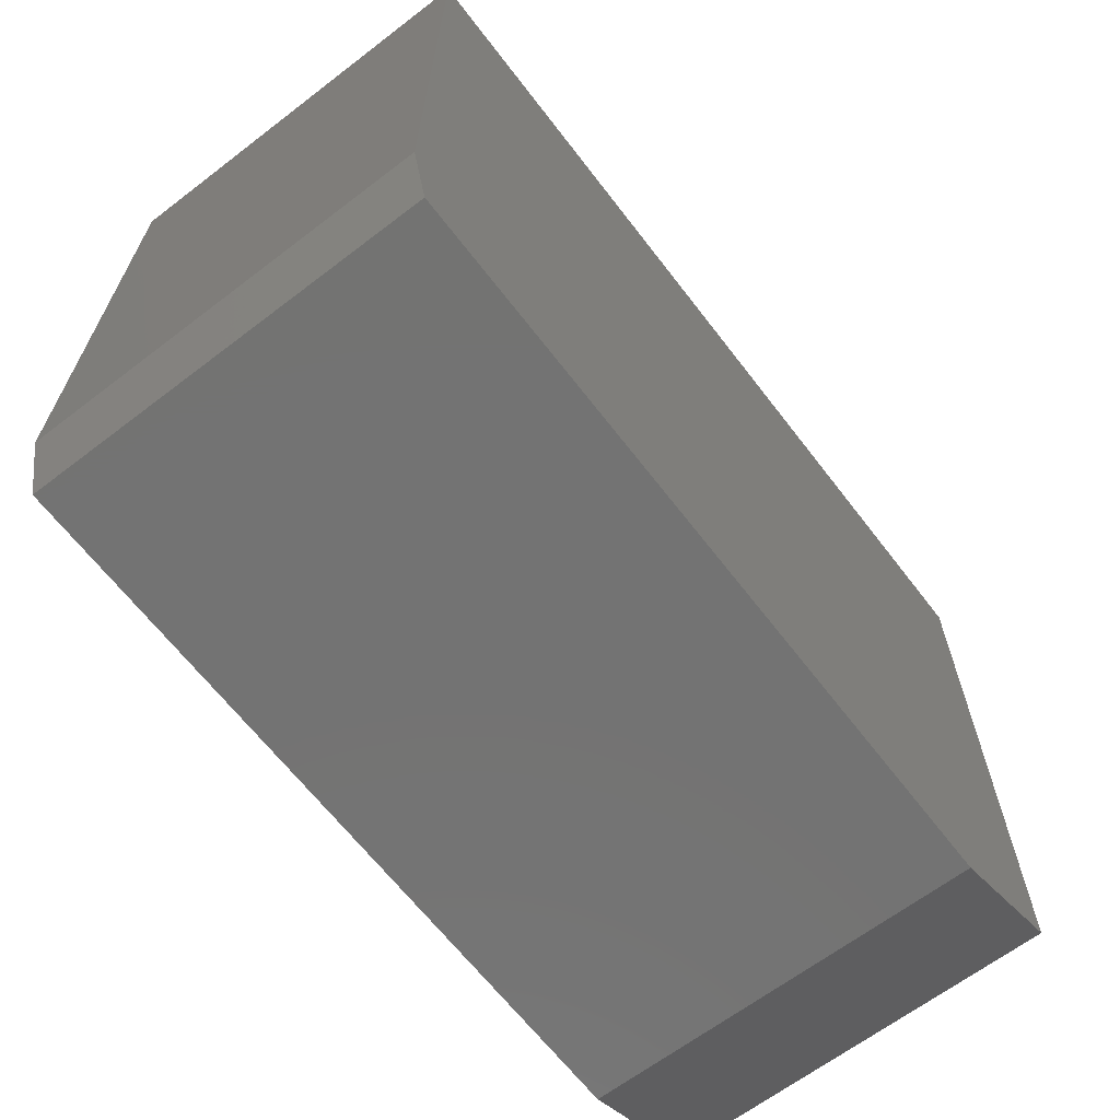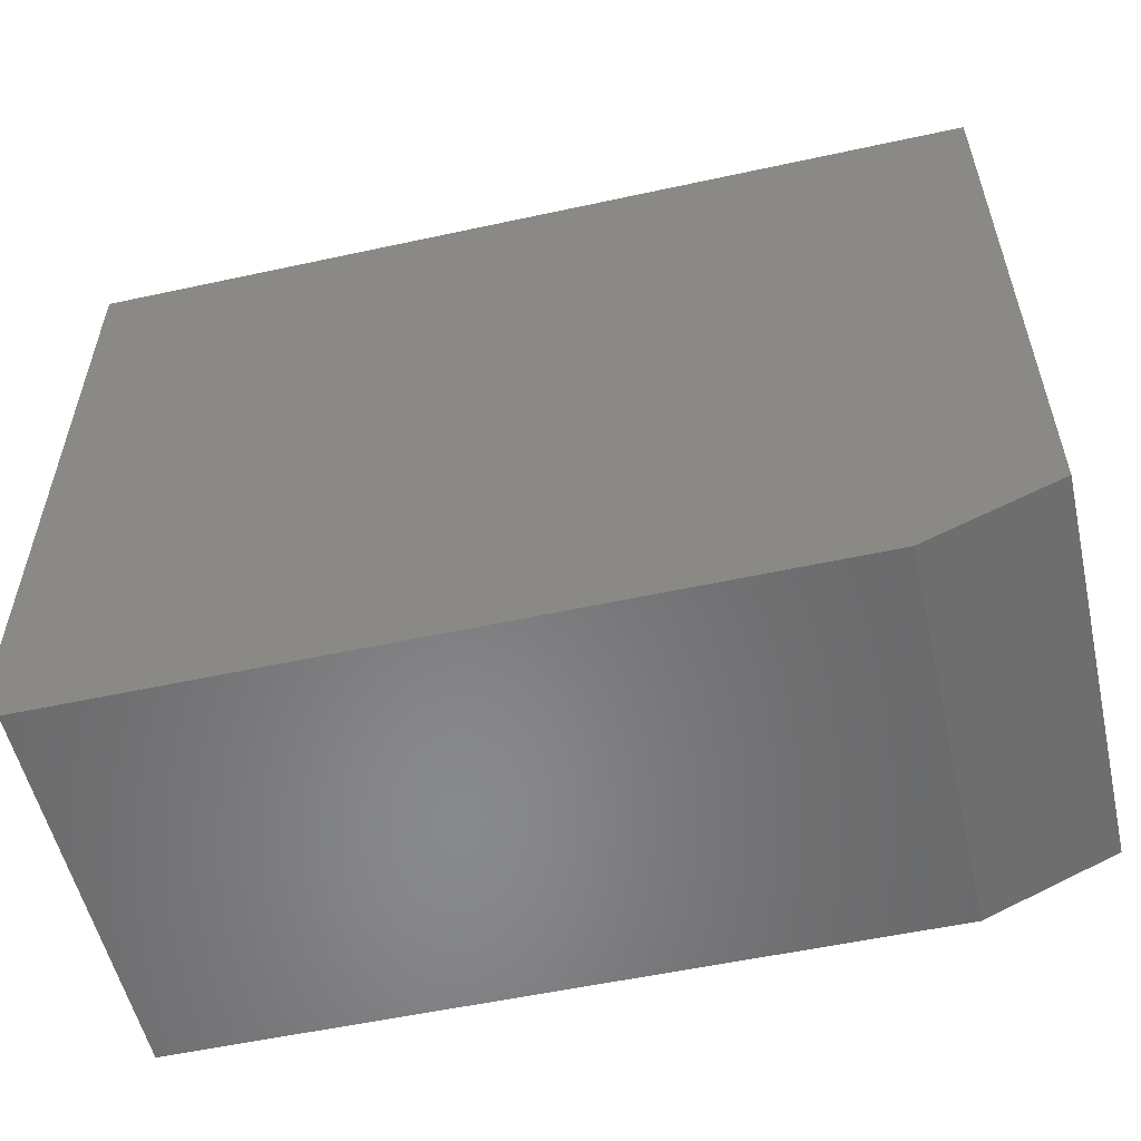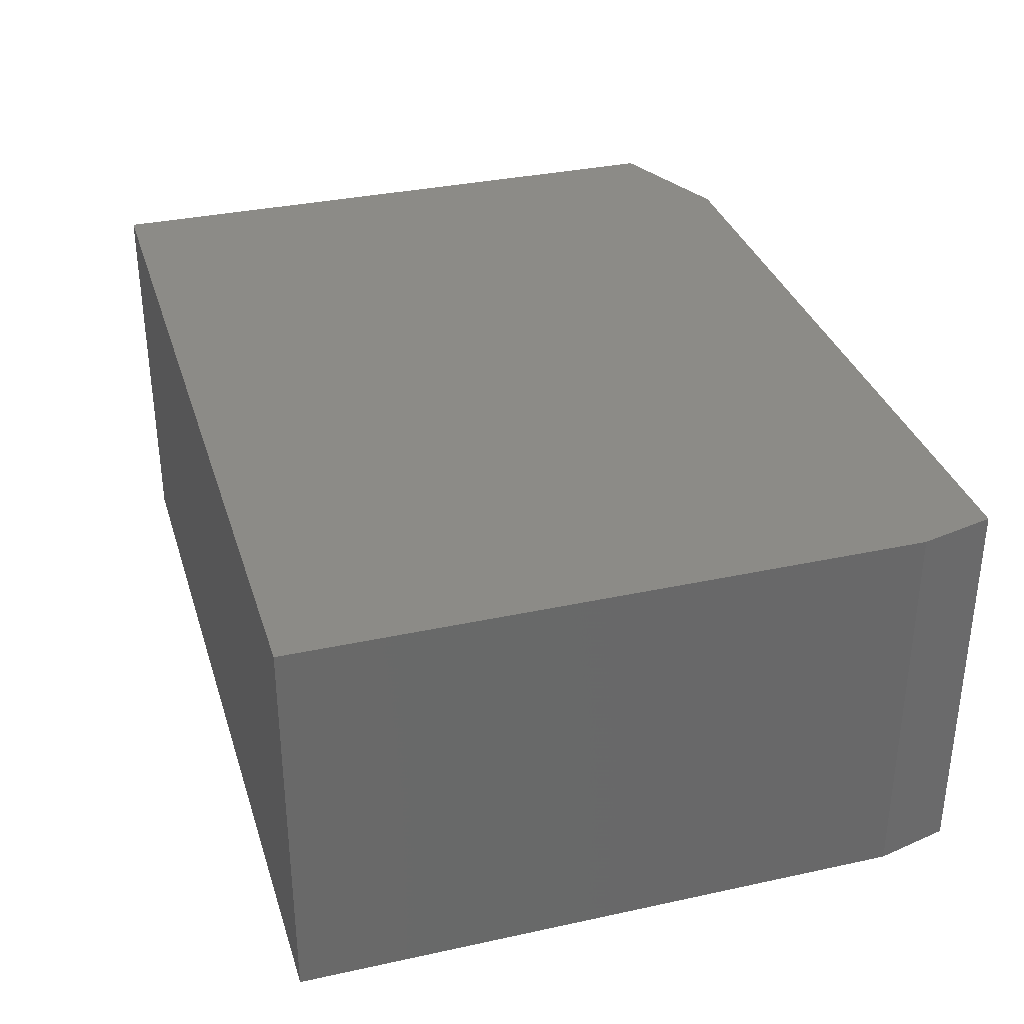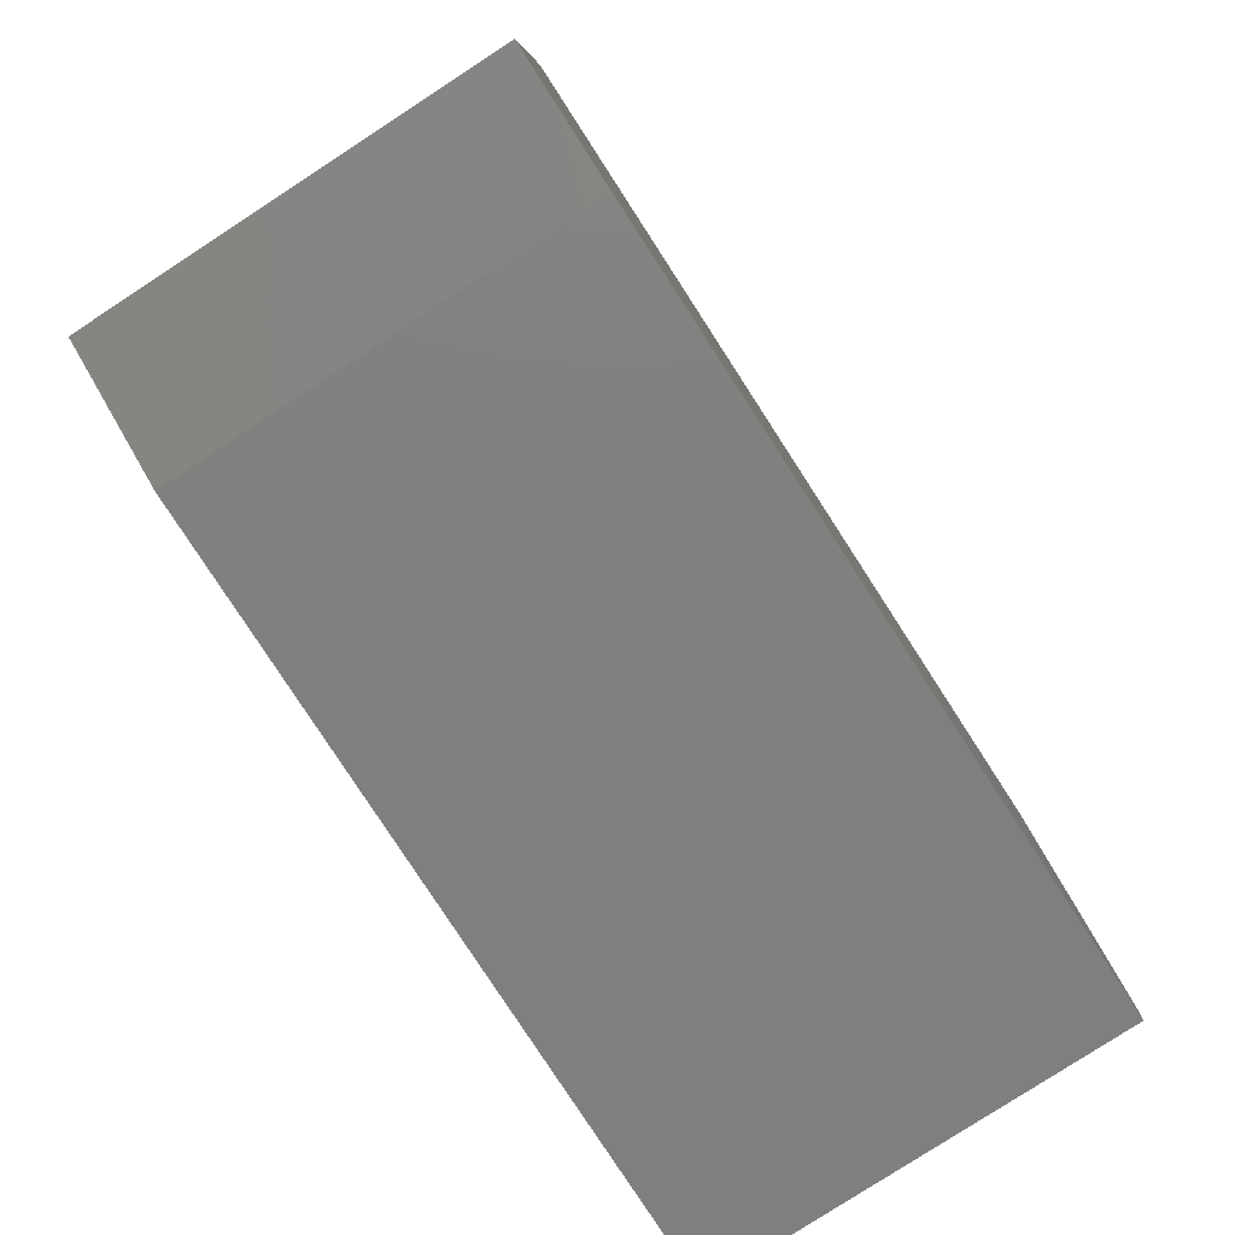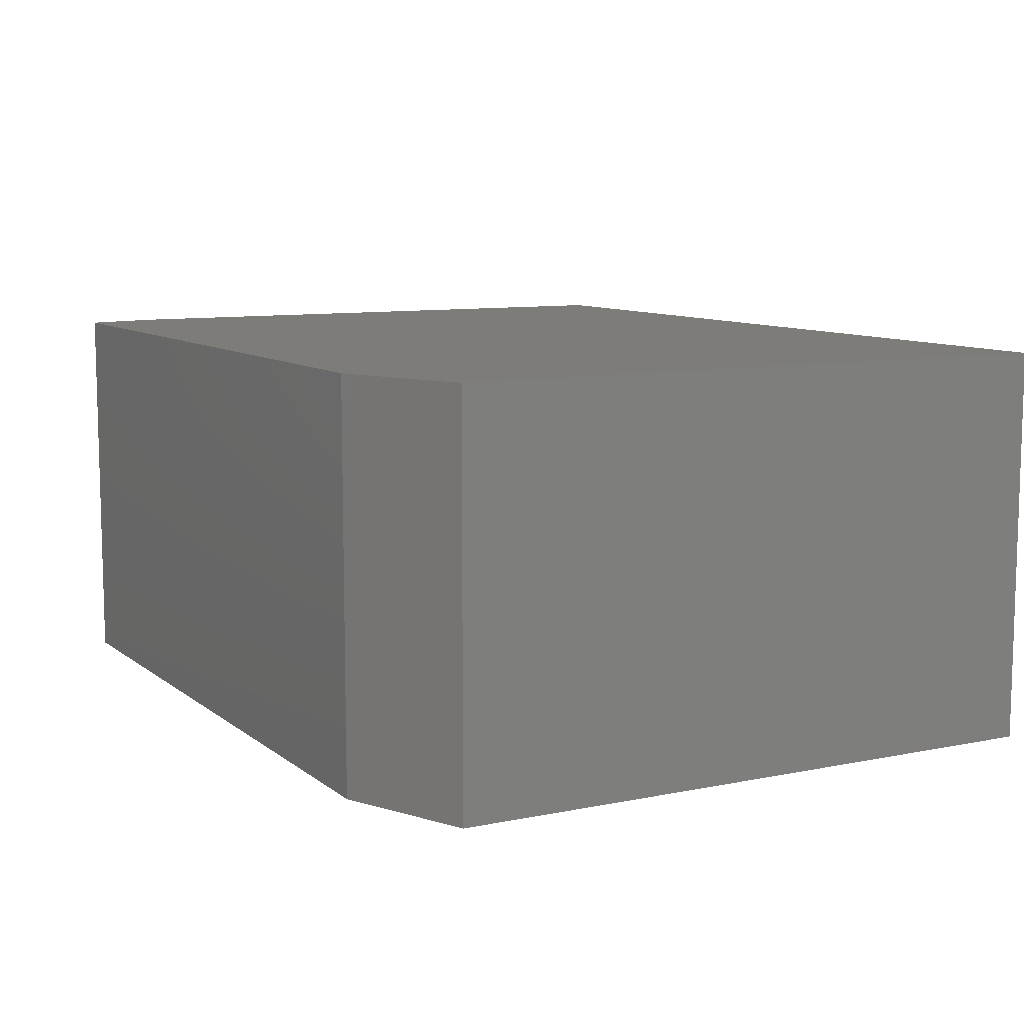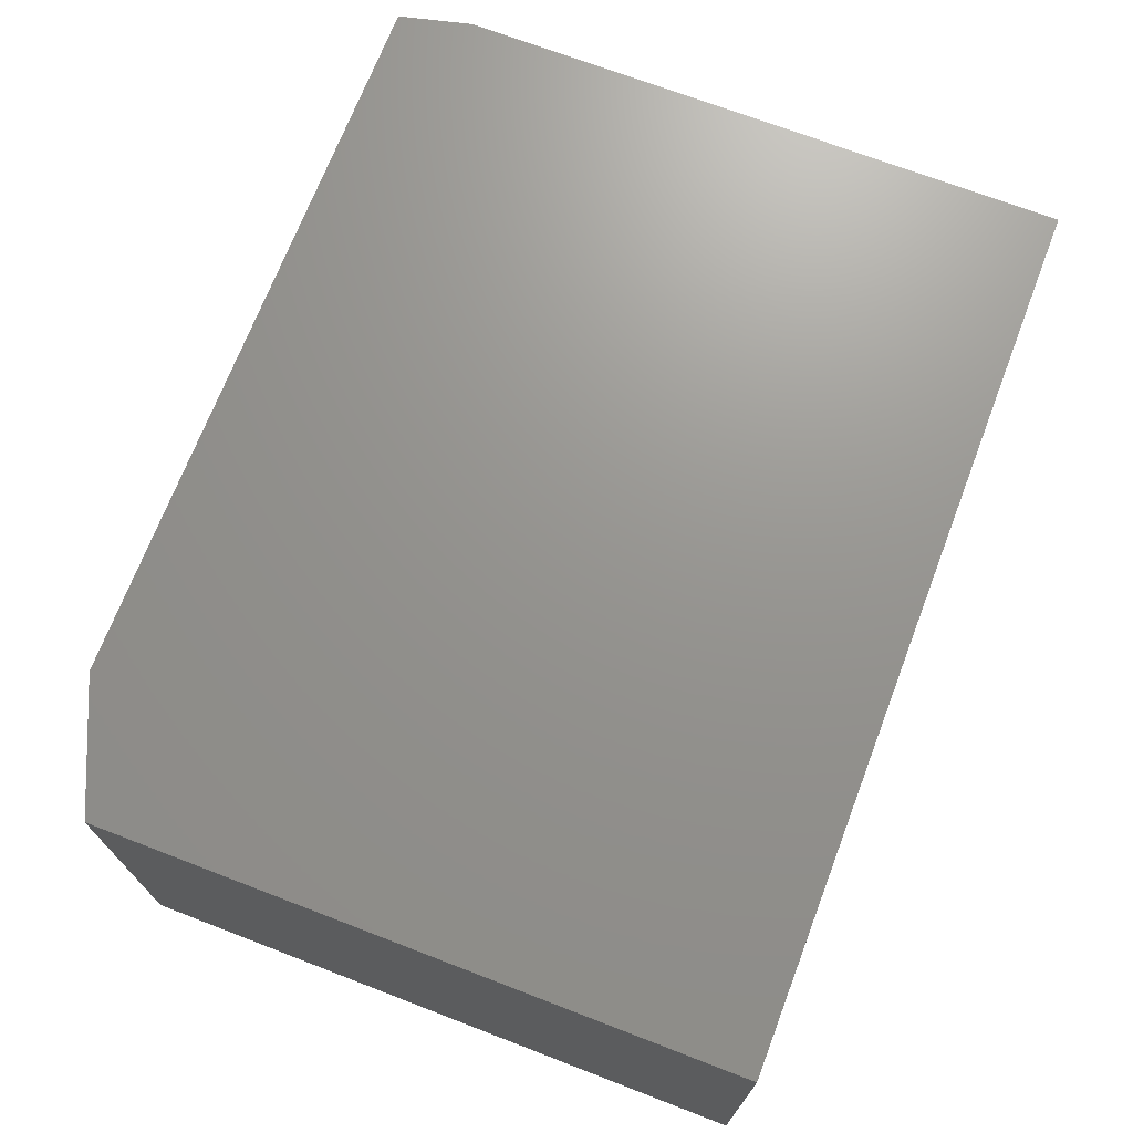
<metadata>
{"format":"stl","ext":"stl","renderer":"f3d","projection":"perspective","resolution":1024,"background":"white","views":[{"elev":-65.2,"azim":127.5,"up":"+Z"},{"elev":-55.1,"azim":-167.1,"up":"+Z"},{"elev":33.7,"azim":73.5,"up":"+Y"},{"elev":-79.9,"azim":-57.0,"up":"+Z"},{"elev":9.3,"azim":-118.5,"up":"+Y"},{"elev":70.9,"azim":-69.0,"up":"+Y"}]}
</metadata>
<code>
# stl→obj: 12 verts, 20 faces
v 3.577e-17 -0.3359 0.5842
v -0.75 -0.3359 0.5842
v 3.827e-18 -0.3359 0.0625
v -0.75 -0.3359 0.04688
v -0.01562 -0.3359 -4.497e-17
v -0.6406 -0.3359 -6.697e-18
v 3.577e-17 8.327e-17 0.5842
v 3.827e-18 8.327e-17 0.0625
v -0.75 3.972e-33 0.5842
v -0.75 3.187e-34 0.04688
v -0.01562 8.153e-17 -4.497e-17
v -0.6406 1.214e-17 -6.697e-18
f 1 2 3
f 3 2 4
f 3 4 5
f 5 4 6
f 7 8 9
f 9 8 10
f 8 11 10
f 10 11 12
f 6 12 5
f 5 12 11
f 2 9 4
f 4 9 10
f 4 10 6
f 6 10 12
f 3 8 1
f 1 8 7
f 5 11 3
f 3 11 8
f 1 7 2
f 2 7 9

</code>
